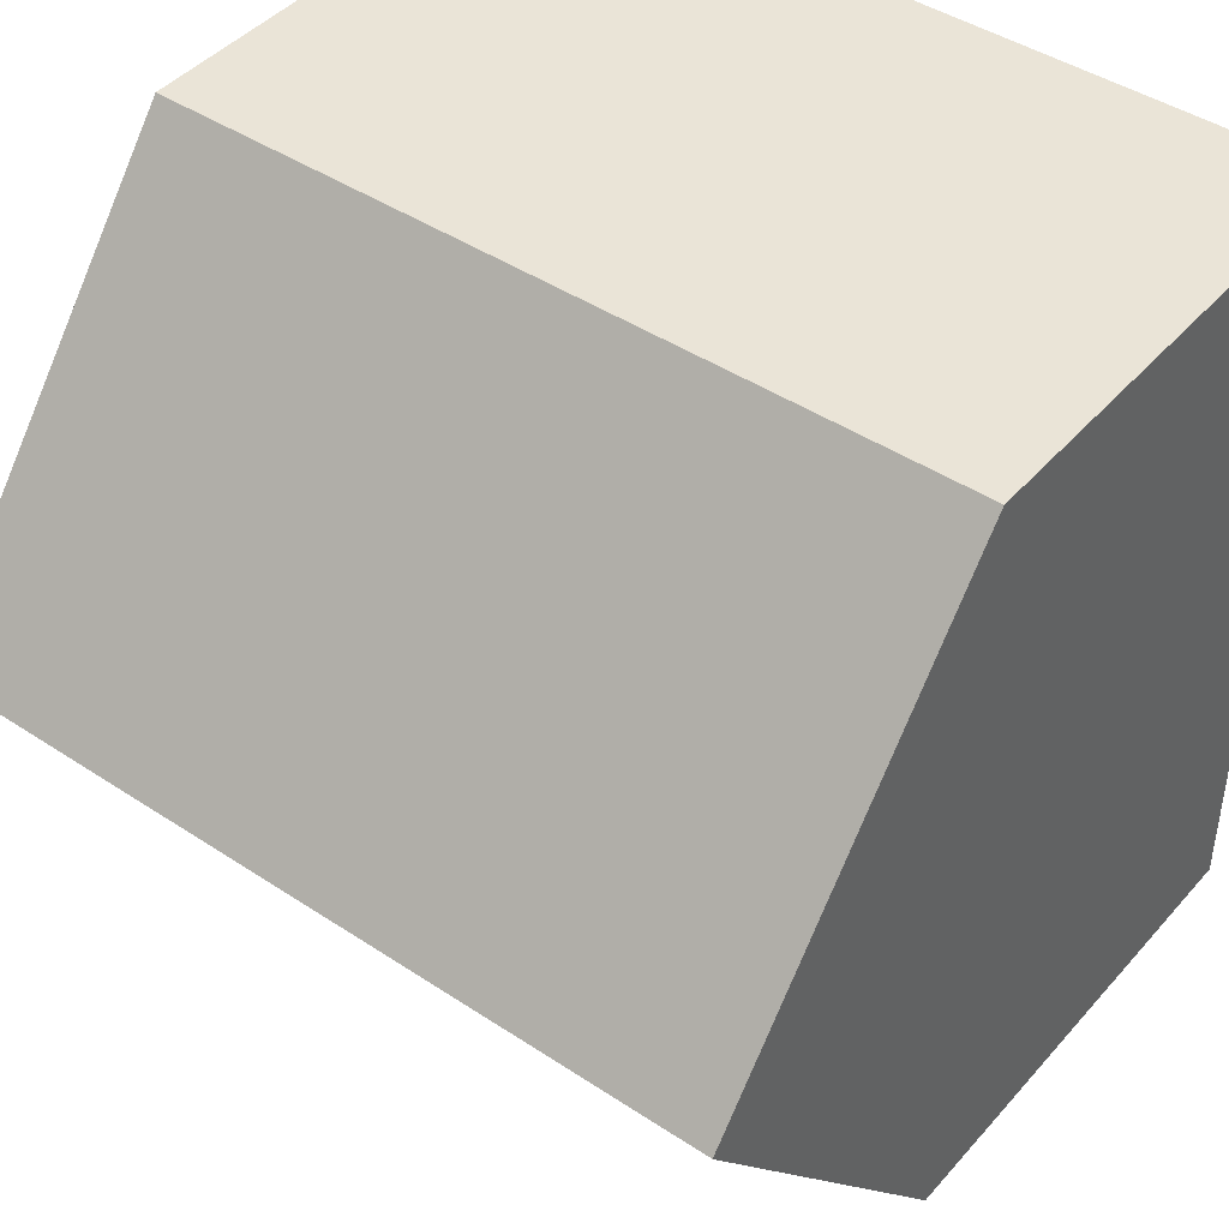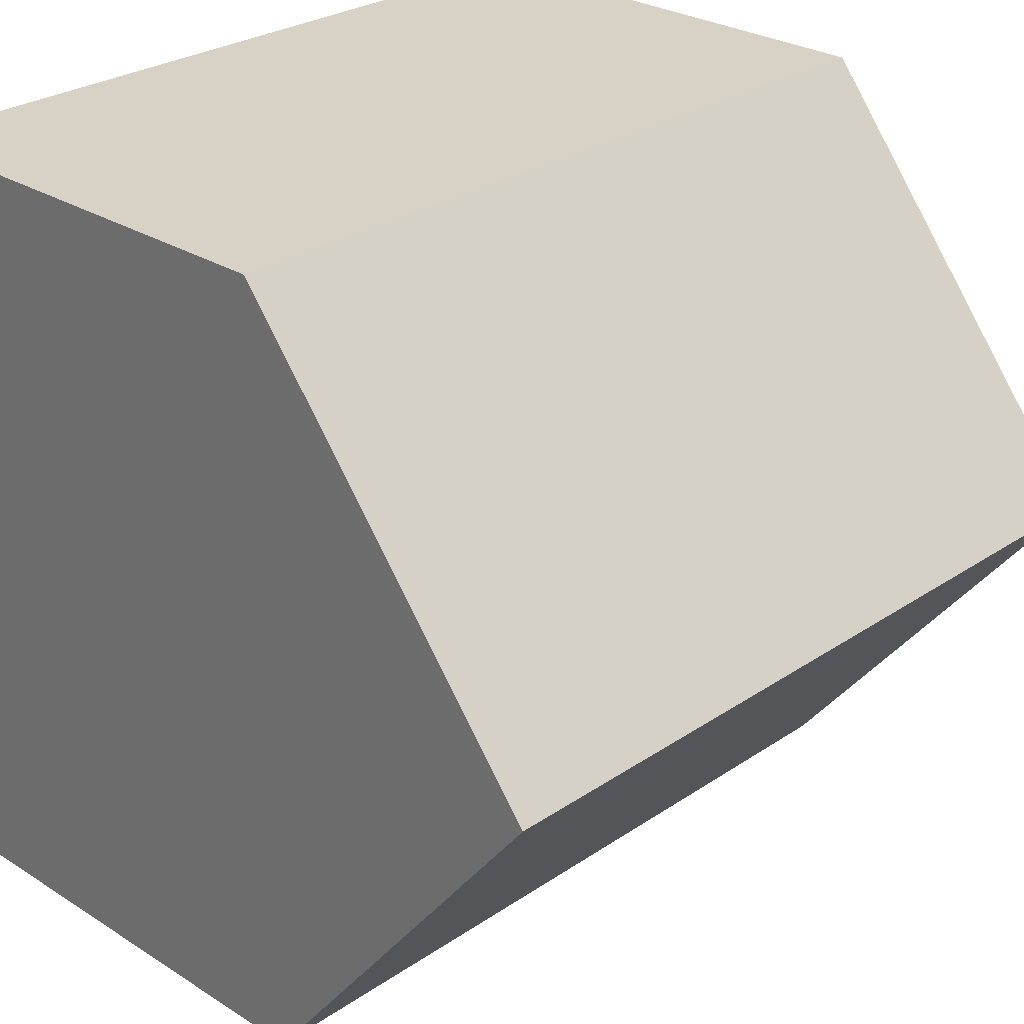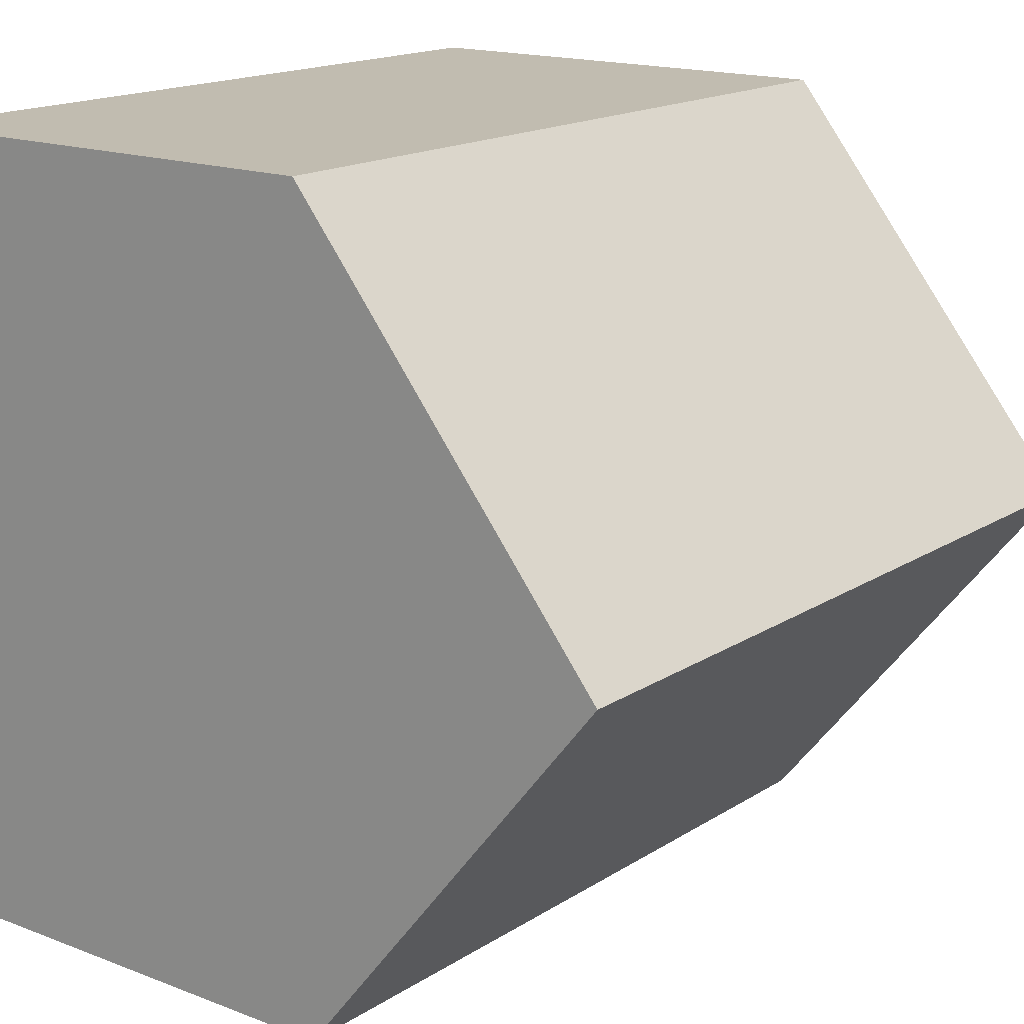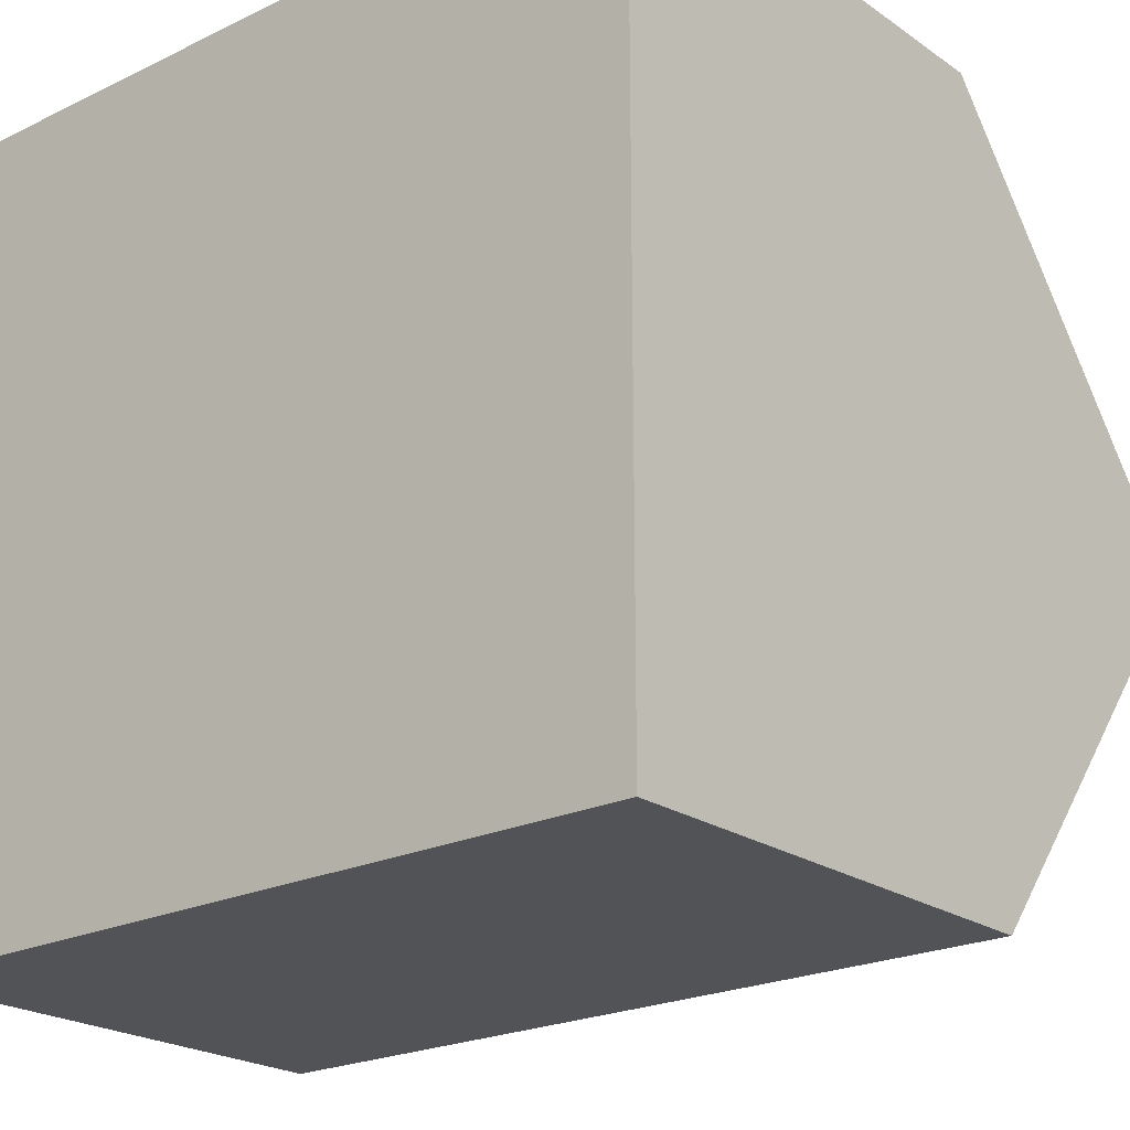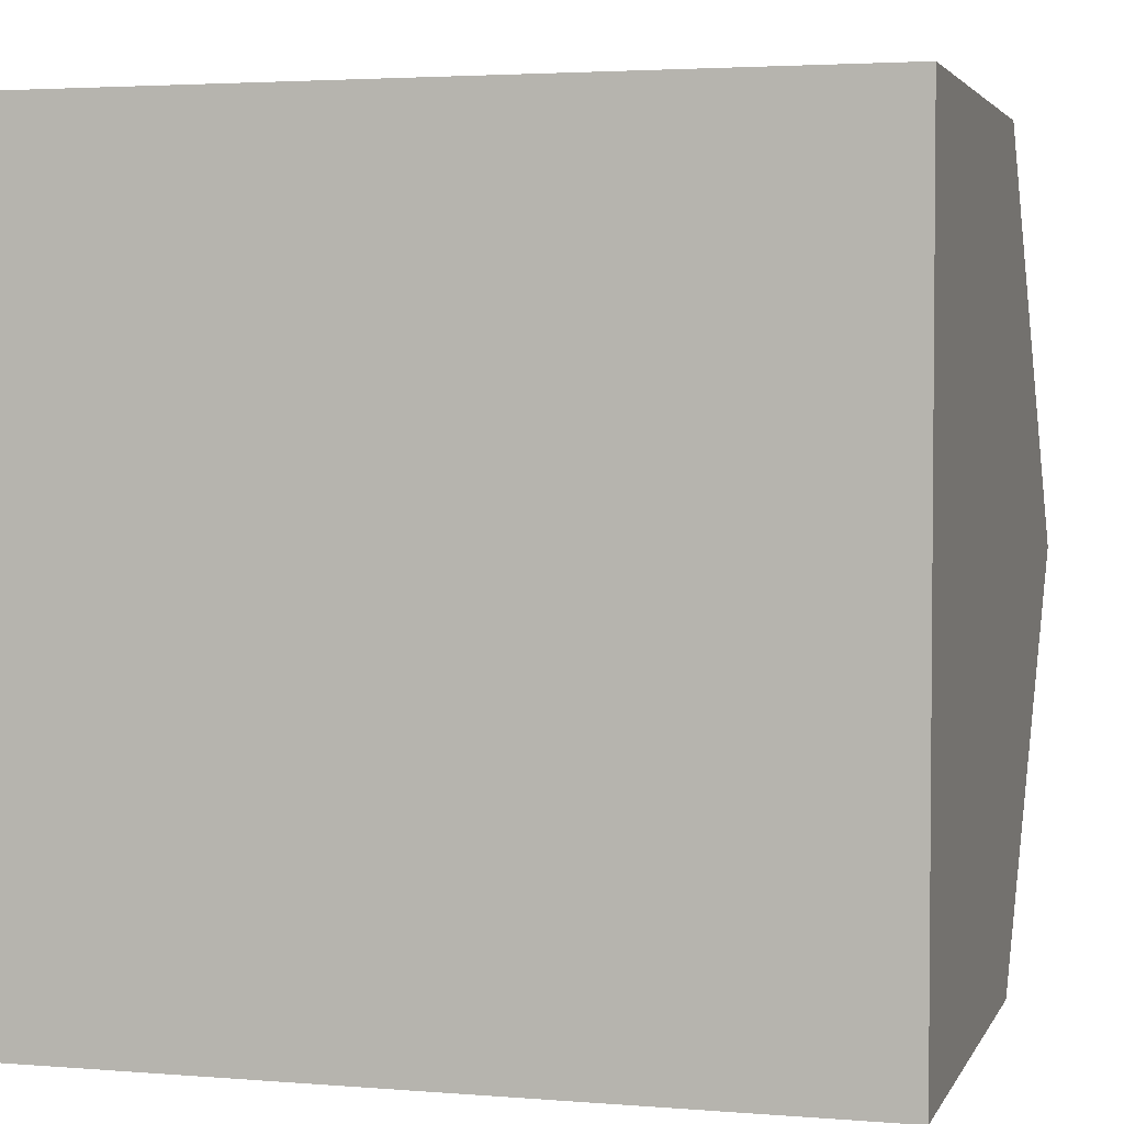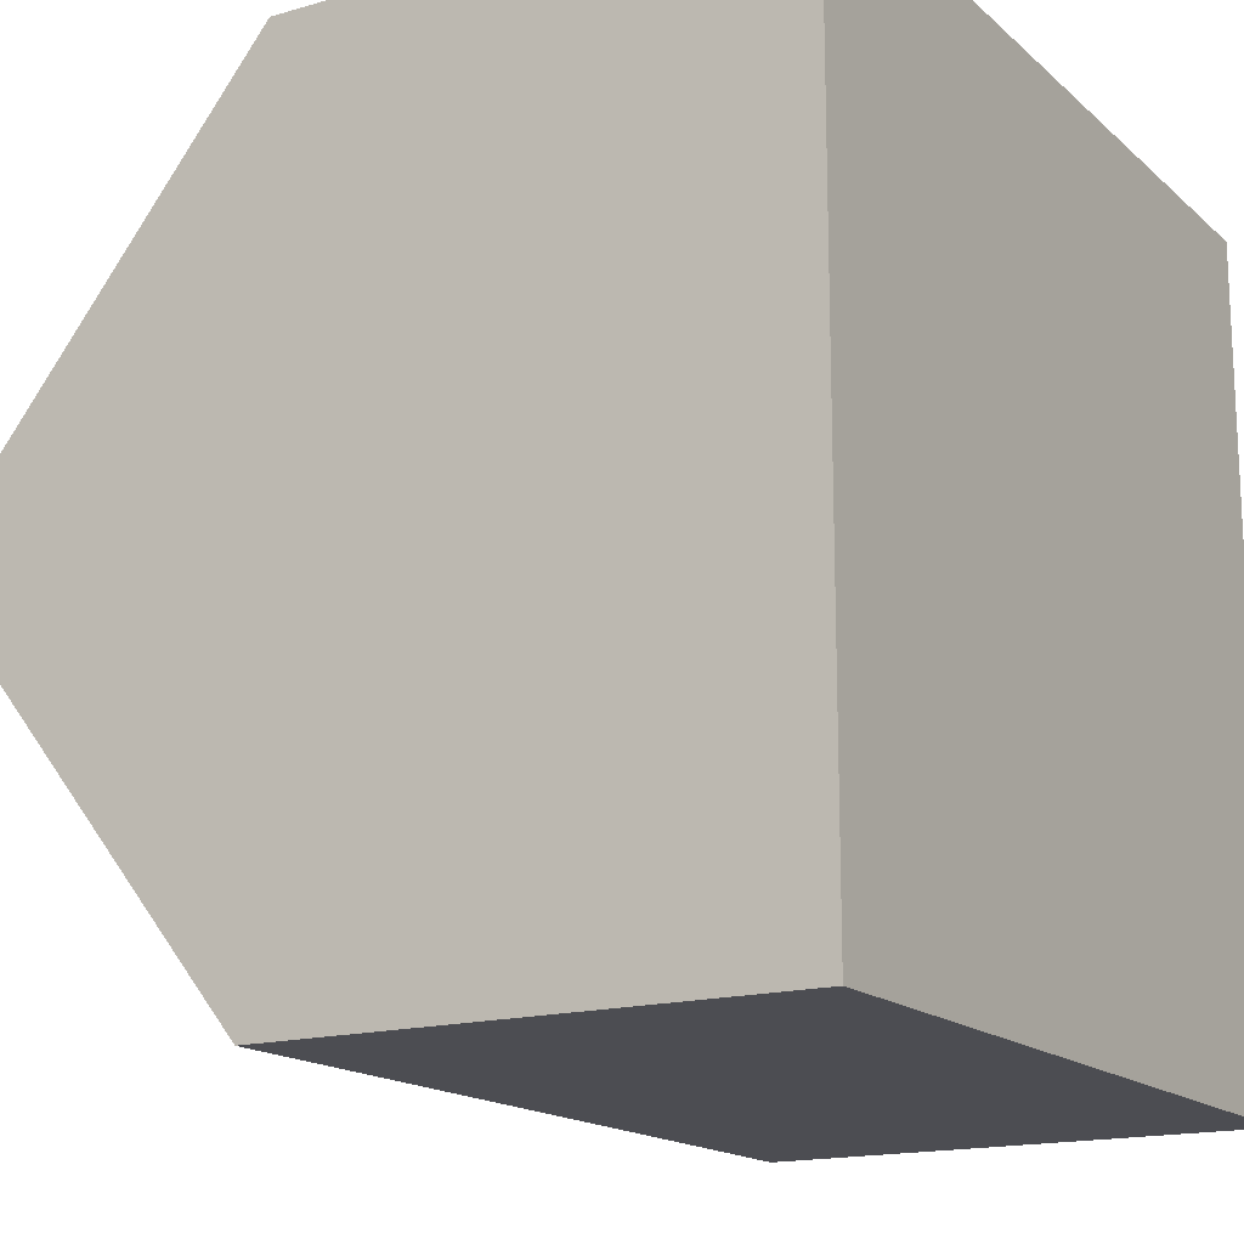
<metadata>
{"format":"obj","ext":"obj","renderer":"f3d","projection":"perspective","resolution":1024,"background":"white","views":[{"elev":43.8,"azim":37.9,"up":"+Y"},{"elev":27.6,"azim":-45.9,"up":"+Y"},{"elev":16.5,"azim":-52.0,"up":"+Y"},{"elev":-22.1,"azim":-140.0,"up":"+Y"},{"elev":3.2,"azim":-164.4,"up":"+Y"},{"elev":-16.3,"azim":120.7,"up":"+Y"}]}
</metadata>
<code>
o Cube
v 0.05 0.05 -0
v 0.05 -0.05 -0
v -0.05 -0.05 -0
v -0.05 0.05 -0
v 0.05 0.05 0.06
v 0.05 -0.05 0.06
v -0.05 -0.05 0.06
v -0.05 0.05 0.06
v -0.05 0 0.1
v 0.05 0 0.1
f 5 8 9 10
f 7 6 10 9
f 1 2 3 4
f 1 5 6 2
f 2 6 7 3
f 3 7 8 4
f 5 1 4 8
f 8 7 9
f 6 5 10

</code>
